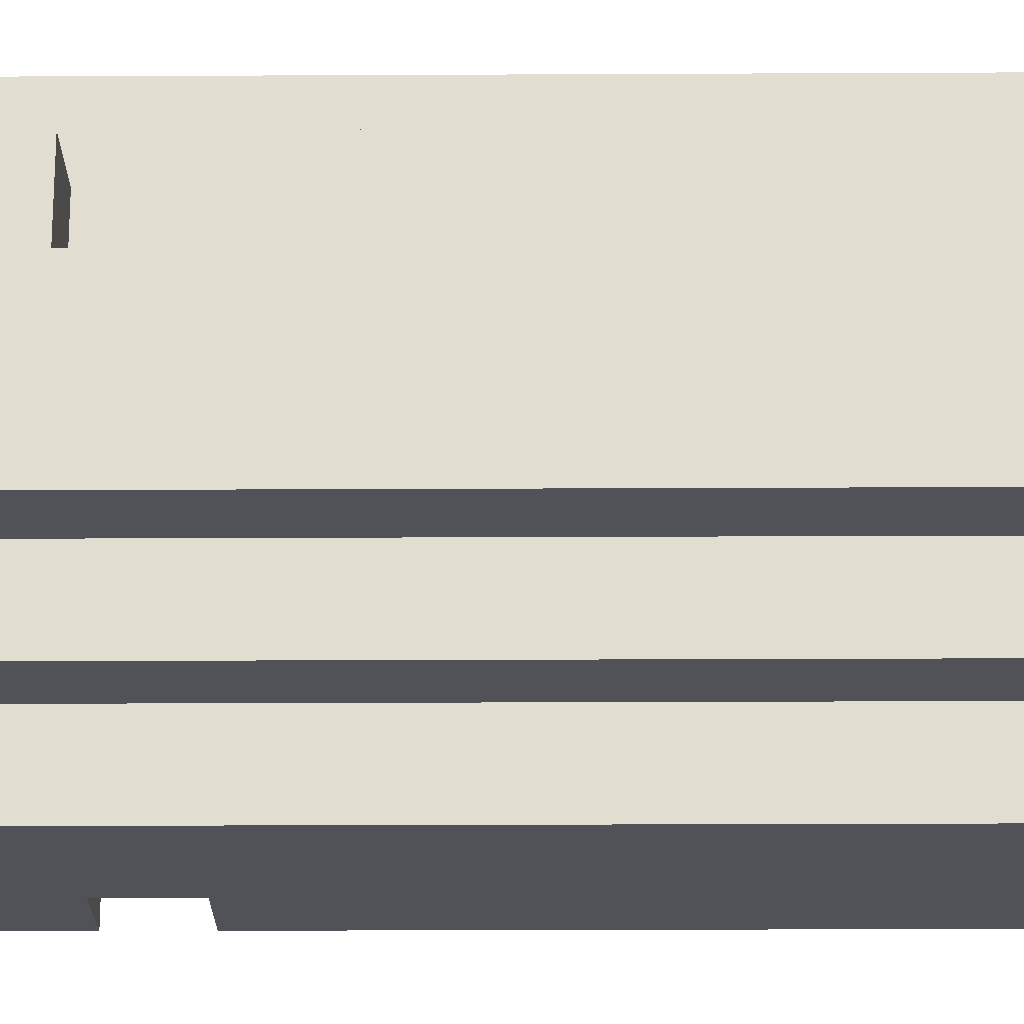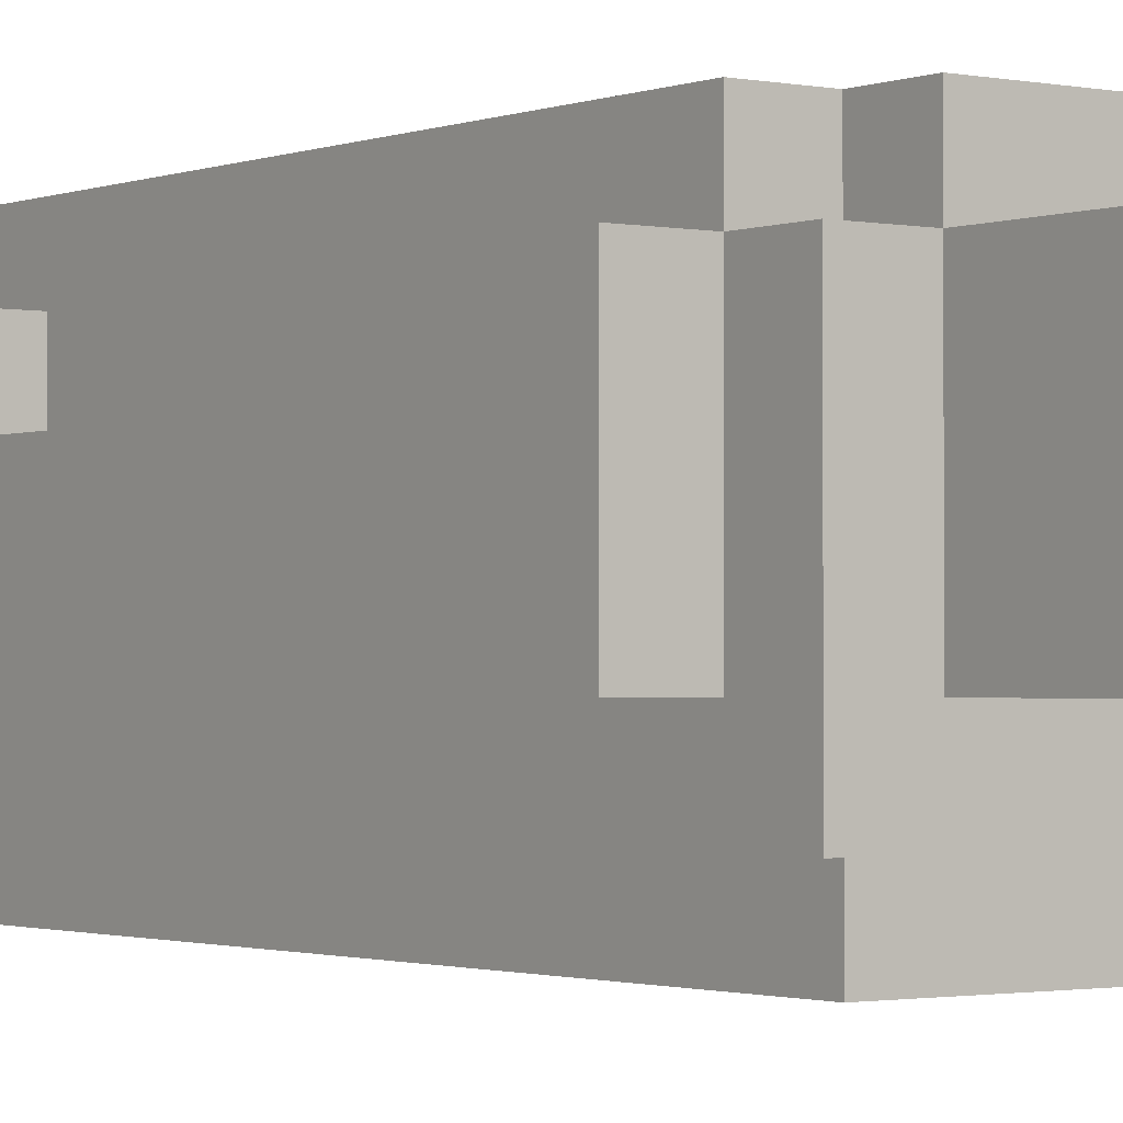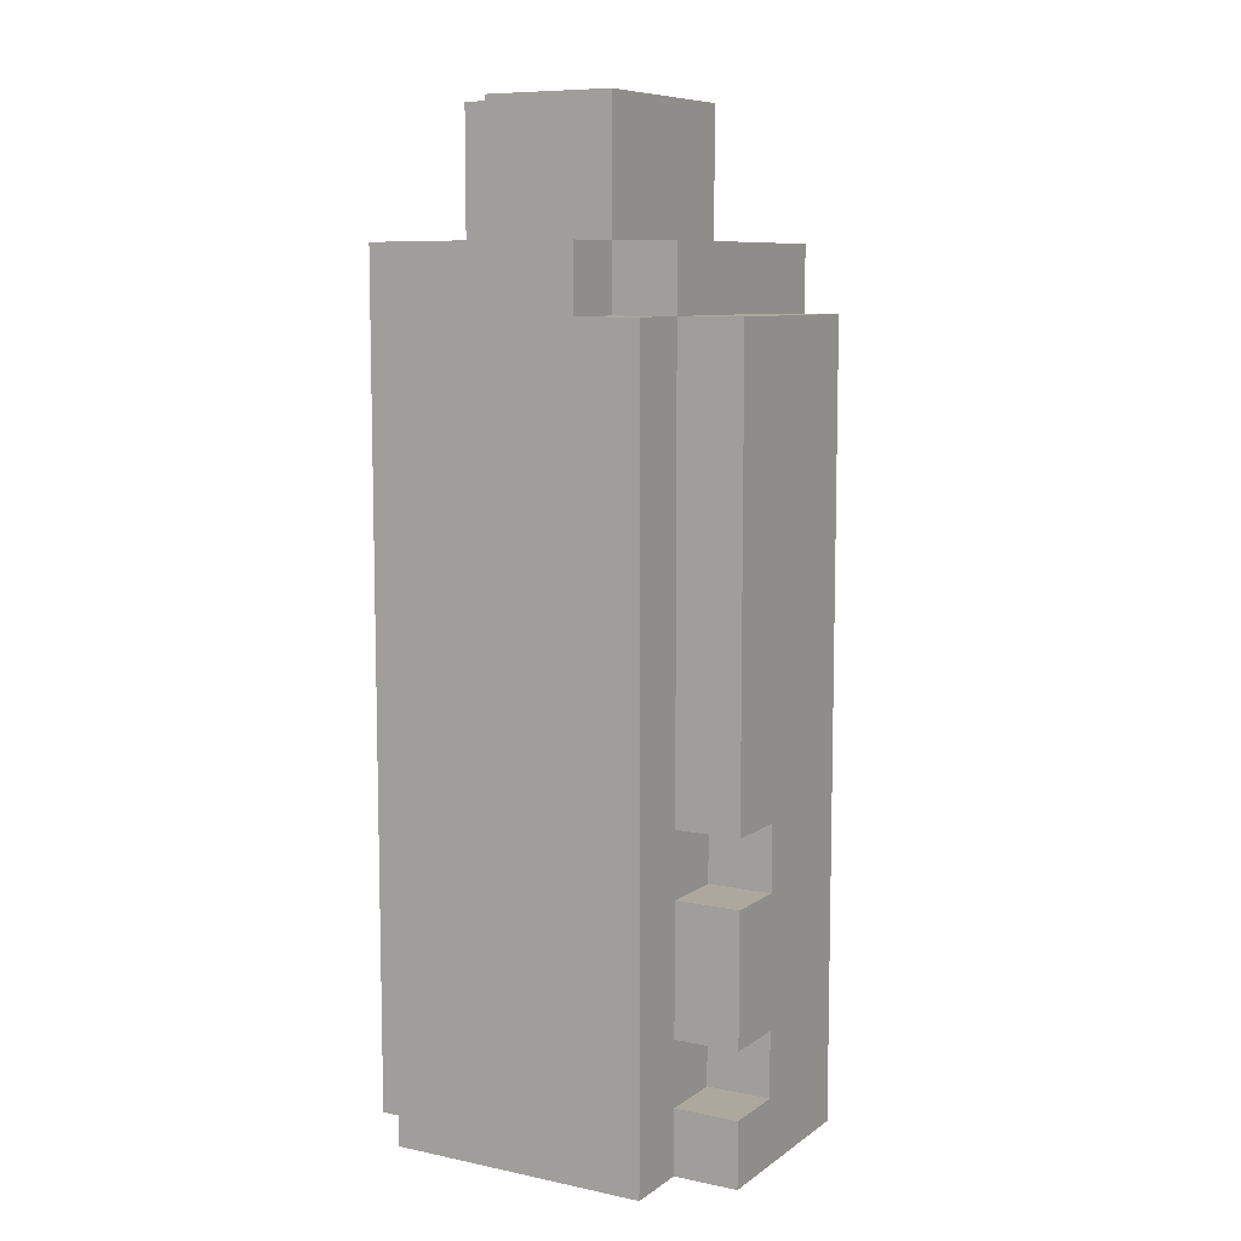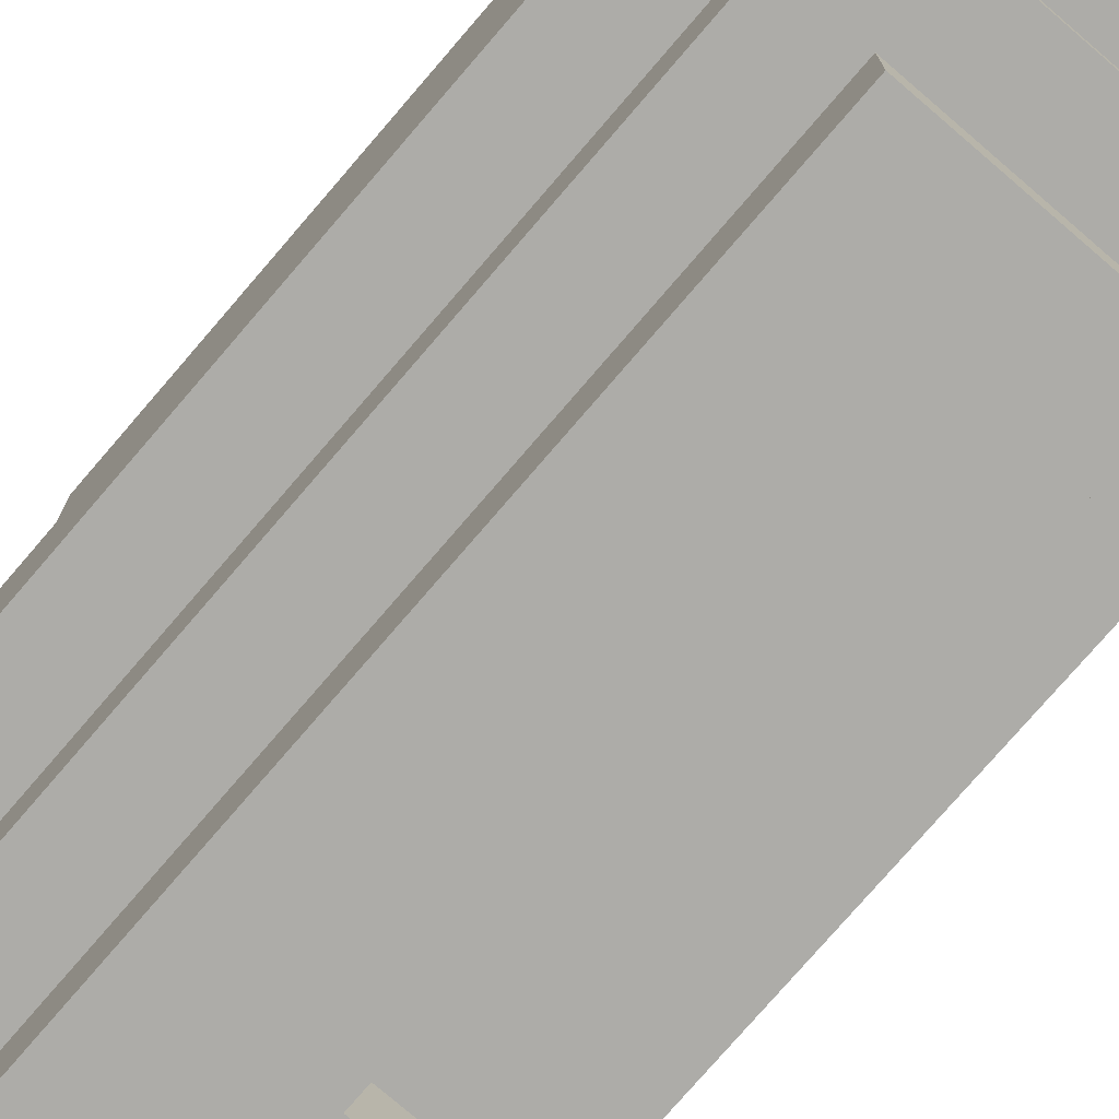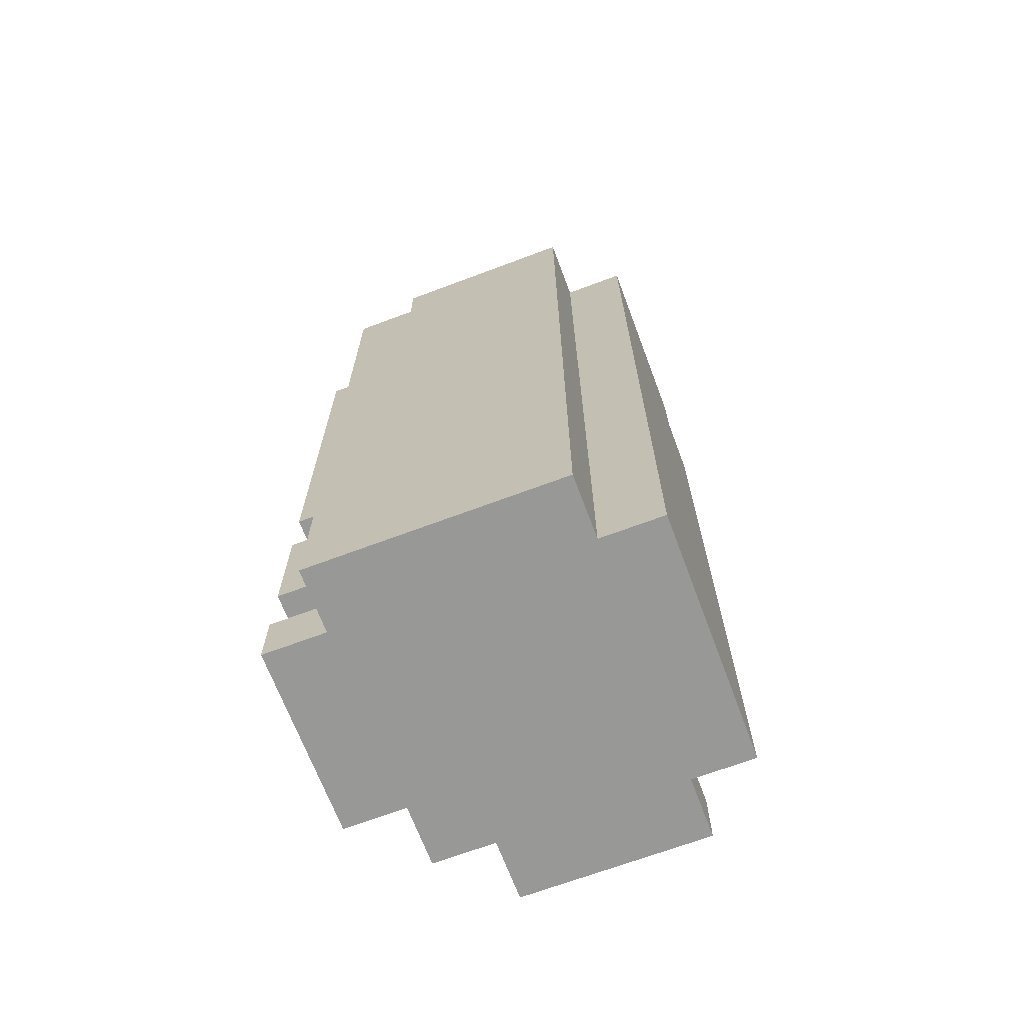
<metadata>
{"format":"obj","ext":"obj","renderer":"f3d","projection":"perspective","resolution":1024,"background":"white","views":[{"elev":-21.6,"azim":90.5,"up":"+Z"},{"elev":-1.5,"azim":143.8,"up":"+Z"},{"elev":8.6,"azim":29.6,"up":"+Y"},{"elev":-76.7,"azim":139.3,"up":"+Z"},{"elev":-68.4,"azim":-69.4,"up":"+Y"}]}
</metadata>
<code>
o
v -0.3 -0.75 0.2
v -0.3 -0.75 -0.2
v -0.3 0.05 0.2
v -0.3 0.05 -0.2
v -0.3 0.45 0.2
v -0.3 0.45 -0.1
v -0.3 0.45 -0.2
v -0.3 0.55 0.2
v -0.3 0.55 -0.1
v -0.2 -0.75 0.3
v -0.2 -0.75 0.2
v -0.2 -0.75 -0.2
v -0.2 -0.75 -0.3
v -0.2 -0.65 -0.2
v -0.2 -0.65 -0.3
v -0.2 -0.55 -0.2
v -0.2 -0.55 -0.3
v -0.2 -0.35 -0.2
v -0.2 -0.35 -0.3
v -0.2 -0.25 -0.2
v -0.2 -0.25 -0.3
v -0.2 0.05 0.3
v -0.2 0.05 0.2
v -0.2 0.05 -0.2
v -0.2 0.05 -0.3
v -0.2 0.15 0.3
v -0.2 0.15 0.2
v -0.2 0.15 -0.2
v -0.2 0.15 -0.3
v -0.2 0.25 0.3
v -0.2 0.25 0.2
v -0.2 0.25 -0.2
v -0.2 0.25 -0.3
v -0.2 0.45 0.3
v -0.2 0.45 0.2
v -0.2 0.45 -0.1
v -0.2 0.45 -0.2
v -0.2 0.45 -0.3
v -0.2 0.55 0.3
v -0.2 0.55 0.2
v -0.2 0.55 0.1
v -0.2 0.55 -0.1
v -0.2 0.55 -0.2
v -0.2 0.65 0.1
v -0.2 0.65 -0.1
v -0.2 0.75 0.1
v -0.2 0.75 -0.1
v -0.1 -0.65 -0.2
v -0.1 -0.65 -0.3
v -0.1 -0.55 -0.2
v -0.1 -0.55 -0.3
v -0.1 -0.35 -0.2
v -0.1 -0.35 -0.3
v -0.1 -0.25 -0.2
v -0.1 -0.25 -0.3
v -0.1 0.55 0.2
v -0.1 0.55 0.1
v -0.1 0.65 0.2
v -0.1 0.65 0.1
v -0.1 0.75 0.2
v -0.1 0.75 0.1
v 0.1 -0.75 -0.2
v 0.1 -0.75 -0.3
v 0.1 -0.65 -0.2
v 0.1 -0.55 -0.2
v 0.1 -0.45 -0.2
v 0.1 0.05 -0.2
v 0.1 0.05 -0.3
v 0.1 0.25 -0.2
v 0.1 0.25 -0.3
v 0.1 0.45 0.3
v 0.1 0.45 0.2
v 0.1 0.45 -0.2
v 0.1 0.45 -0.3
v 0.1 0.55 0.3
v 0.1 0.55 0.2
v 0.1 0.55 0.1
v 0.1 0.55 -0.1
v 0.1 0.65 0.2
v 0.1 0.65 0.1
v 0.1 0.65 -0.1
v 0.1 0.75 0.2
v 0.1 0.75 0.1
v 0.1 0.75 -0.1
v 0.2 -0.75 0.3
v 0.2 -0.75 0.2
v 0.2 -0.75 -0.1
v 0.2 -0.75 -0.2
v 0.2 -0.65 0.2
v 0.2 -0.65 0.1
v 0.2 -0.65 -0.1
v 0.2 -0.65 -0.2
v 0.2 -0.55 0.2
v 0.2 -0.55 0.1
v 0.2 -0.55 -0.1
v 0.2 -0.55 -0.2
v 0.2 -0.45 -0.1
v 0.2 -0.45 -0.2
v 0.2 -0.35 0.2
v 0.2 -0.35 0.1
v 0.2 -0.25 0.2
v 0.2 -0.25 0.1
v 0.2 0.05 0.3
v 0.2 0.05 0.2
v 0.2 0.05 -0.1
v 0.2 0.45 0.3
v 0.2 0.45 0.2
v 0.2 0.45 0.1
v 0.2 0.45 -0.1
v 0.2 0.45 -0.2
v 0.2 0.55 0.2
v 0.2 0.55 0.1
v 0.2 0.55 -0.1
v 0.2 0.55 -0.2
v 0.3 -0.75 0.2
v 0.3 -0.75 -0.1
v 0.3 -0.65 0.2
v 0.3 -0.65 0.1
v 0.3 -0.55 0.2
v 0.3 -0.55 0.1
v 0.3 -0.35 0.2
v 0.3 -0.35 0.1
v 0.3 -0.25 0.2
v 0.3 -0.25 0.1
v 0.3 0.05 0.2
v 0.3 0.05 -0.1
v 0.3 0.45 0.2
v 0.3 0.45 -0.1
v -0.2 -0.75 0.3
v -0.2 0.05 0.3
v -0.2 0.15 0.3
v -0.2 0.25 0.3
v -0.2 0.45 0.3
v -0.2 0.55 0.3
v -0.1 0.05 0.3
v -0.1 0.15 0.3
v -0.1 0.25 0.3
v 0 0.15 0.3
v 0 0.25 0.3
v 0.1 0.05 0.3
v 0.1 0.25 0.3
v 0.1 0.45 0.3
v 0.1 0.55 0.3
v 0.2 -0.75 0.3
v 0.2 0.05 0.3
v 0.2 0.45 0.3
v -0.3 -0.75 0.2
v -0.3 0.05 0.2
v -0.3 0.45 0.2
v -0.3 0.55 0.2
v -0.2 -0.75 0.2
v -0.2 0.05 0.2
v -0.2 0.15 0.2
v -0.2 0.25 0.2
v -0.2 0.45 0.2
v -0.2 0.55 0.2
v -0.1 0.55 0.2
v -0.1 0.65 0.2
v -0.1 0.75 0.2
v 0.1 0.45 0.2
v 0.1 0.55 0.2
v 0.1 0.65 0.2
v 0.1 0.75 0.2
v 0.2 -0.75 0.2
v 0.2 -0.65 0.2
v 0.2 -0.55 0.2
v 0.2 -0.35 0.2
v 0.2 -0.25 0.2
v 0.2 0.05 0.2
v 0.2 0.45 0.2
v 0.2 0.55 0.2
v 0.3 -0.75 0.2
v 0.3 -0.65 0.2
v 0.3 -0.55 0.2
v 0.3 -0.35 0.2
v 0.3 -0.25 0.2
v 0.3 0.05 0.2
v 0.3 0.45 0.2
v -0.2 0.55 0.1
v -0.2 0.65 0.1
v -0.2 0.75 0.1
v -0.1 0.55 0.1
v -0.1 0.65 0.1
v -0.1 0.75 0.1
v 0.2 -0.65 0.1
v 0.2 -0.55 0.1
v 0.2 -0.35 0.1
v 0.2 -0.25 0.1
v 0.3 -0.65 0.1
v 0.3 -0.55 0.1
v 0.3 -0.35 0.1
v 0.3 -0.25 0.1
v -0.3 0.45 -0.1
v -0.3 0.55 -0.1
v -0.2 0.45 -0.1
v -0.2 0.55 -0.1
v -0.2 0.65 -0.1
v -0.2 0.75 -0.1
v -0.1 0.55 -0.1
v -0.1 0.65 -0.1
v -0.1 0.75 -0.1
v 0.1 0.55 -0.1
v 0.1 0.65 -0.1
v 0.1 0.75 -0.1
v 0.2 -0.75 -0.1
v 0.2 -0.65 -0.1
v 0.2 -0.55 -0.1
v 0.2 -0.45 -0.1
v 0.2 0.05 -0.1
v 0.2 0.45 -0.1
v 0.3 -0.75 -0.1
v 0.3 0.05 -0.1
v 0.3 0.45 -0.1
v -0.3 -0.75 -0.2
v -0.3 0.05 -0.2
v -0.3 0.45 -0.2
v -0.2 -0.75 -0.2
v -0.2 -0.65 -0.2
v -0.2 -0.55 -0.2
v -0.2 -0.35 -0.2
v -0.2 -0.25 -0.2
v -0.2 0.05 -0.2
v -0.2 0.15 -0.2
v -0.2 0.25 -0.2
v -0.2 0.45 -0.2
v -0.2 0.55 -0.2
v -0.1 -0.65 -0.2
v -0.1 -0.55 -0.2
v -0.1 -0.35 -0.2
v -0.1 -0.25 -0.2
v -0.1 0.45 -0.2
v -0.1 0.55 -0.2
v 0.1 -0.75 -0.2
v 0.1 -0.65 -0.2
v 0.1 -0.55 -0.2
v 0.1 -0.45 -0.2
v 0.1 0.05 -0.2
v 0.1 0.25 -0.2
v 0.1 0.45 -0.2
v 0.1 0.55 -0.2
v 0.2 -0.75 -0.2
v 0.2 -0.65 -0.2
v 0.2 -0.55 -0.2
v 0.2 -0.45 -0.2
v 0.2 0.45 -0.2
v 0.2 0.55 -0.2
v -0.2 -0.75 -0.3
v -0.2 -0.65 -0.3
v -0.2 -0.55 -0.3
v -0.2 -0.35 -0.3
v -0.2 -0.25 -0.3
v -0.2 0.05 -0.3
v -0.2 0.15 -0.3
v -0.2 0.25 -0.3
v -0.2 0.45 -0.3
v -0.1 -0.65 -0.3
v -0.1 -0.55 -0.3
v -0.1 -0.35 -0.3
v -0.1 -0.25 -0.3
v -0.1 0.05 -0.3
v -0.1 0.15 -0.3
v -0.1 0.25 -0.3
v 0 0.15 -0.3
v 0 0.25 -0.3
v 0.1 -0.75 -0.3
v 0.1 0.05 -0.3
v 0.1 0.25 -0.3
v 0.1 0.45 -0.3
v -0.2 -0.75 0.3
v 0.2 -0.75 0.3
v -0.3 -0.75 0.2
v -0.2 -0.75 0.2
v 0.2 -0.75 0.2
v 0.3 -0.75 0.2
v 0.2 -0.75 -0.1
v 0.3 -0.75 -0.1
v -0.3 -0.75 -0.2
v -0.2 -0.75 -0.2
v 0.1 -0.75 -0.2
v 0.2 -0.75 -0.2
v -0.2 -0.75 -0.3
v 0.1 -0.75 -0.3
v 0.2 -0.55 0.2
v 0.3 -0.55 0.2
v 0.2 -0.55 0.1
v 0.3 -0.55 0.1
v -0.2 -0.55 -0.2
v -0.1 -0.55 -0.2
v -0.2 -0.55 -0.3
v -0.1 -0.55 -0.3
v 0.2 -0.25 0.2
v 0.3 -0.25 0.2
v 0.2 -0.25 0.1
v 0.3 -0.25 0.1
v -0.2 -0.25 -0.2
v -0.1 -0.25 -0.2
v -0.2 -0.25 -0.3
v -0.1 -0.25 -0.3
v 0.2 -0.65 0.2
v 0.3 -0.65 0.2
v 0.2 -0.65 0.1
v 0.3 -0.65 0.1
v -0.2 -0.65 -0.2
v -0.1 -0.65 -0.2
v -0.2 -0.65 -0.3
v -0.1 -0.65 -0.3
v 0.2 -0.35 0.2
v 0.3 -0.35 0.2
v 0.2 -0.35 0.1
v 0.3 -0.35 0.1
v -0.2 -0.35 -0.2
v -0.1 -0.35 -0.2
v -0.2 -0.35 -0.3
v -0.1 -0.35 -0.3
v 0.1 0.45 0.3
v 0.2 0.45 0.3
v 0.1 0.45 0.2
v 0.2 0.45 0.2
v 0.3 0.45 0.2
v 0.2 0.45 0.1
v -0.3 0.45 -0.1
v -0.2 0.45 -0.1
v 0.2 0.45 -0.1
v 0.3 0.45 -0.1
v -0.3 0.45 -0.2
v -0.2 0.45 -0.2
v -0.1 0.45 -0.2
v 0.1 0.45 -0.2
v -0.2 0.45 -0.3
v 0.1 0.45 -0.3
v -0.2 0.55 0.3
v 0.1 0.55 0.3
v -0.3 0.55 0.2
v -0.2 0.55 0.2
v -0.1 0.55 0.2
v 0.1 0.55 0.2
v 0.2 0.55 0.2
v -0.2 0.55 0.1
v -0.1 0.55 0.1
v 0.1 0.55 0.1
v 0.2 0.55 0.1
v -0.3 0.55 -0.1
v -0.2 0.55 -0.1
v -0.1 0.55 -0.1
v 0.1 0.55 -0.1
v 0.2 0.55 -0.1
v -0.2 0.55 -0.2
v -0.1 0.55 -0.2
v 0.1 0.55 -0.2
v 0.2 0.55 -0.2
v -0.1 0.75 0.2
v 0.1 0.75 0.2
v -0.2 0.75 0.1
v -0.1 0.75 0.1
v 0.1 0.75 0.1
v -0.2 0.75 -0.1
v -0.1 0.75 -0.1
v 0.1 0.75 -0.1
f 3 2 1
f 4 2 3
f 5 4 3
f 6 4 5
f 7 4 6
f 8 6 5
f 9 6 8
f 14 13 12
f 15 13 14
f 18 17 16
f 19 17 18
f 22 11 10
f 23 11 22
f 24 21 20
f 25 21 24
f 26 23 22
f 27 23 26
f 28 25 24
f 29 25 28
f 30 27 26
f 31 27 30
f 32 29 28
f 33 29 32
f 34 31 30
f 35 31 34
f 37 33 32
f 38 33 37
f 39 35 34
f 40 35 39
f 42 37 36
f 43 37 42
f 44 42 41
f 45 42 44
f 46 45 44
f 47 45 46
f 50 49 48
f 51 49 50
f 54 53 52
f 55 53 54
f 58 57 56
f 59 57 58
f 60 59 58
f 61 59 60
f 62 63 64
f 64 63 65
f 65 63 66
f 66 63 67
f 67 63 68
f 67 68 69
f 69 68 70
f 69 70 73
f 73 70 74
f 71 72 75
f 75 72 76
f 77 78 79
f 76 77 79
f 79 78 80
f 80 78 81
f 79 80 82
f 80 81 83
f 82 80 83
f 83 81 84
f 85 86 89
f 87 88 91
f 91 88 92
f 89 90 93
f 85 89 93
f 93 90 94
f 91 92 95
f 95 92 96
f 95 96 97
f 97 96 98
f 85 93 99
f 85 99 101
f 99 100 101
f 101 100 102
f 85 101 103
f 103 101 104
f 97 98 105
f 103 104 106
f 106 104 107
f 105 98 109
f 109 98 110
f 107 108 111
f 108 109 112
f 111 108 112
f 109 110 113
f 112 109 113
f 113 110 114
f 115 116 117
f 117 116 118
f 118 116 120
f 119 120 121
f 120 116 122
f 121 120 122
f 122 116 124
f 123 124 125
f 124 116 126
f 125 124 126
f 125 126 127
f 127 126 128
f 135 130 129
f 135 131 130
f 136 132 131
f 136 131 135
f 137 133 132
f 137 132 136
f 138 136 135
f 138 137 136
f 139 133 137
f 139 137 138
f 140 138 135
f 140 135 129
f 140 139 138
f 141 133 139
f 141 139 140
f 142 134 133
f 142 133 141
f 143 134 142
f 144 140 129
f 145 141 140
f 145 140 144
f 145 142 141
f 146 142 145
f 151 148 147
f 152 149 148
f 152 148 151
f 153 149 152
f 154 149 153
f 155 150 149
f 155 149 154
f 156 150 155
f 161 158 157
f 162 159 158
f 162 158 161
f 163 159 162
f 170 161 160
f 171 161 170
f 172 165 164
f 173 165 172
f 174 167 166
f 175 167 174
f 176 169 168
f 177 170 169
f 177 169 176
f 178 170 177
f 182 180 179
f 183 181 180
f 183 180 182
f 184 181 183
f 189 186 185
f 190 186 189
f 191 188 187
f 192 188 191
f 193 194 195
f 195 194 196
f 196 197 199
f 197 198 200
f 199 197 200
f 200 198 201
f 199 200 202
f 200 201 203
f 202 200 203
f 203 201 204
f 205 206 211
f 206 207 211
f 208 209 211
f 207 208 211
f 209 210 212
f 211 209 212
f 212 210 213
f 214 215 217
f 217 215 218
f 218 215 219
f 219 215 220
f 220 215 221
f 215 216 222
f 221 215 222
f 222 216 223
f 223 216 224
f 224 216 225
f 218 219 227
f 227 219 228
f 220 221 229
f 229 221 230
f 225 226 231
f 231 226 232
f 231 232 239
f 239 232 240
f 233 234 241
f 234 235 242
f 241 234 242
f 235 236 243
f 242 235 243
f 237 238 244
f 243 236 244
f 236 237 244
f 238 239 244
f 239 240 245
f 244 239 245
f 245 240 246
f 247 248 256
f 249 250 257
f 257 250 258
f 251 252 259
f 252 253 260
f 259 252 260
f 253 254 261
f 260 253 261
f 254 255 262
f 261 254 262
f 260 261 263
f 261 262 263
f 262 255 264
f 263 262 264
f 247 256 265
f 257 258 265
f 258 259 265
f 259 260 265
f 256 257 265
f 260 263 266
f 265 260 266
f 263 264 266
f 264 255 267
f 266 264 267
f 267 255 268
f 272 270 269
f 273 270 272
f 275 272 271
f 275 274 273
f 275 273 272
f 276 274 275
f 277 275 271
f 278 275 277
f 279 275 278
f 280 275 279
f 281 279 278
f 282 279 281
f 285 284 283
f 286 284 285
f 289 288 287
f 290 288 289
f 293 292 291
f 294 292 293
f 297 296 295
f 298 296 297
f 299 300 301
f 301 300 302
f 303 304 305
f 305 304 306
f 307 308 309
f 309 308 310
f 311 312 313
f 313 312 314
f 315 316 317
f 317 316 318
f 318 319 320
f 320 319 323
f 323 319 324
f 321 322 325
f 325 322 326
f 327 328 329
f 326 327 329
f 329 328 330
f 331 332 334
f 334 332 335
f 335 332 336
f 333 334 338
f 334 335 338
f 338 335 339
f 336 337 340
f 340 337 341
f 333 338 342
f 342 338 343
f 340 341 345
f 345 341 346
f 343 344 347
f 344 345 348
f 347 344 348
f 345 346 349
f 348 345 349
f 349 346 350
f 351 352 354
f 354 352 355
f 353 354 356
f 354 355 357
f 356 354 357
f 357 355 358

</code>
